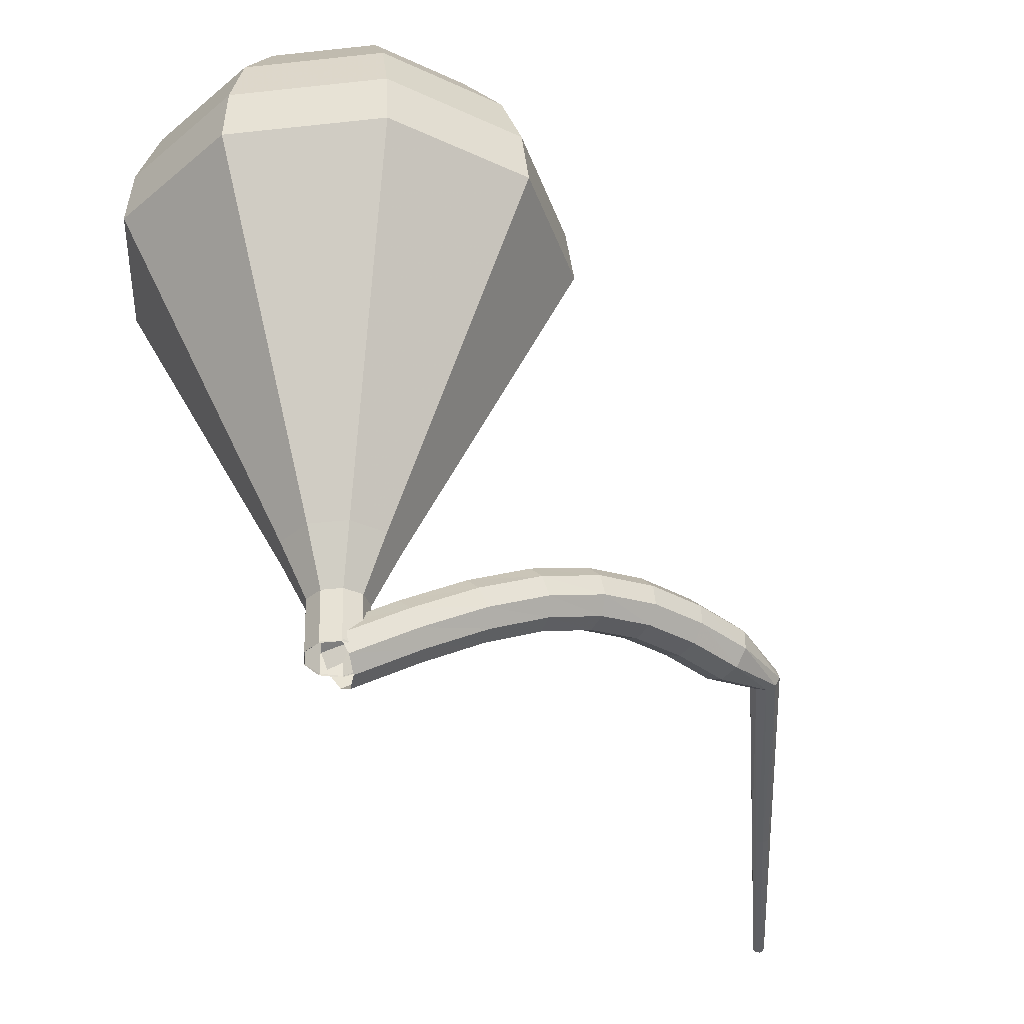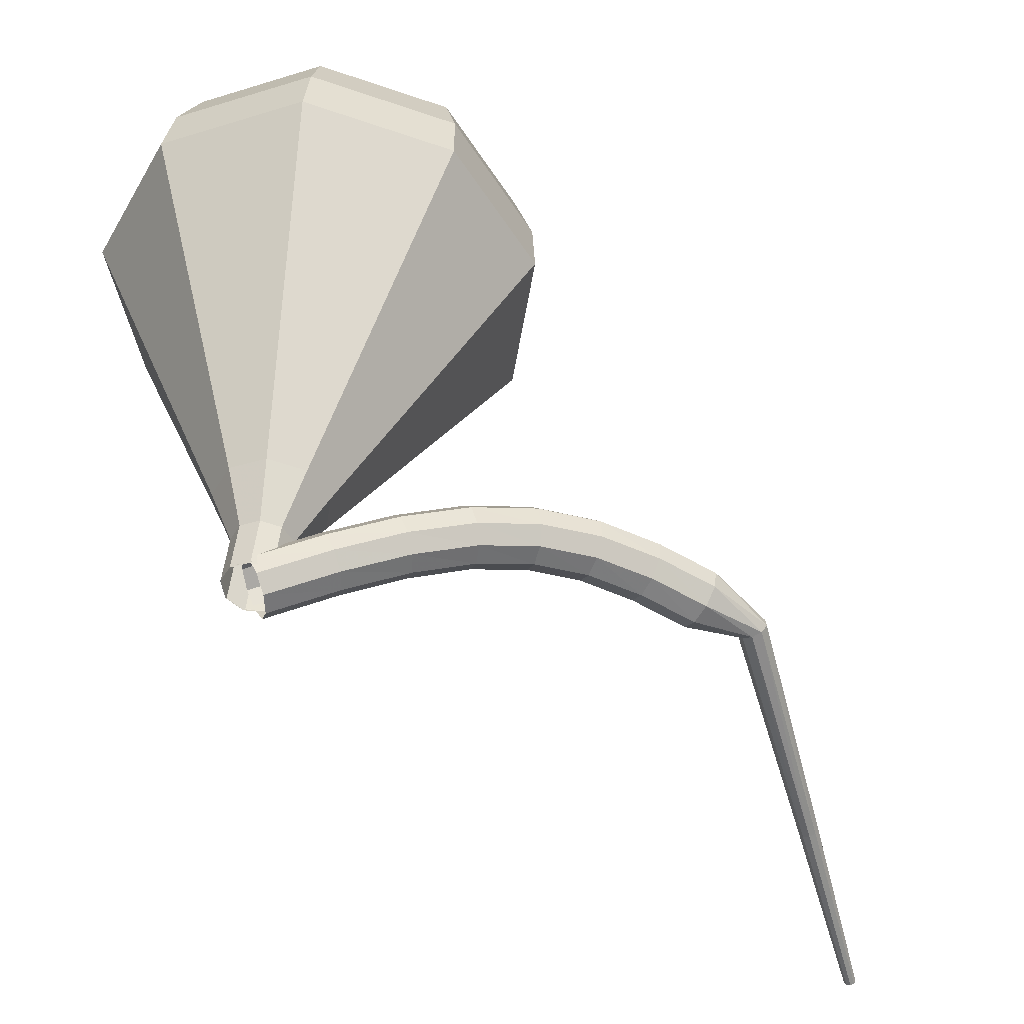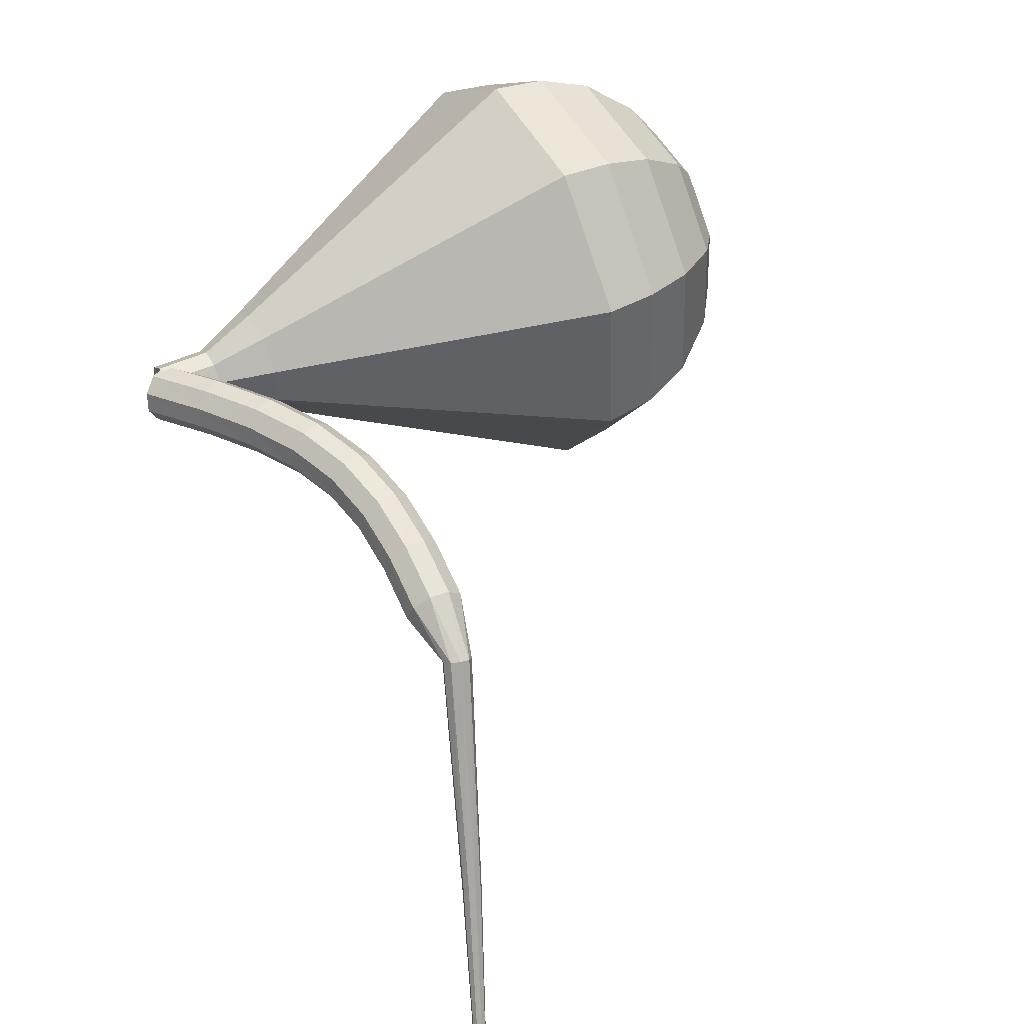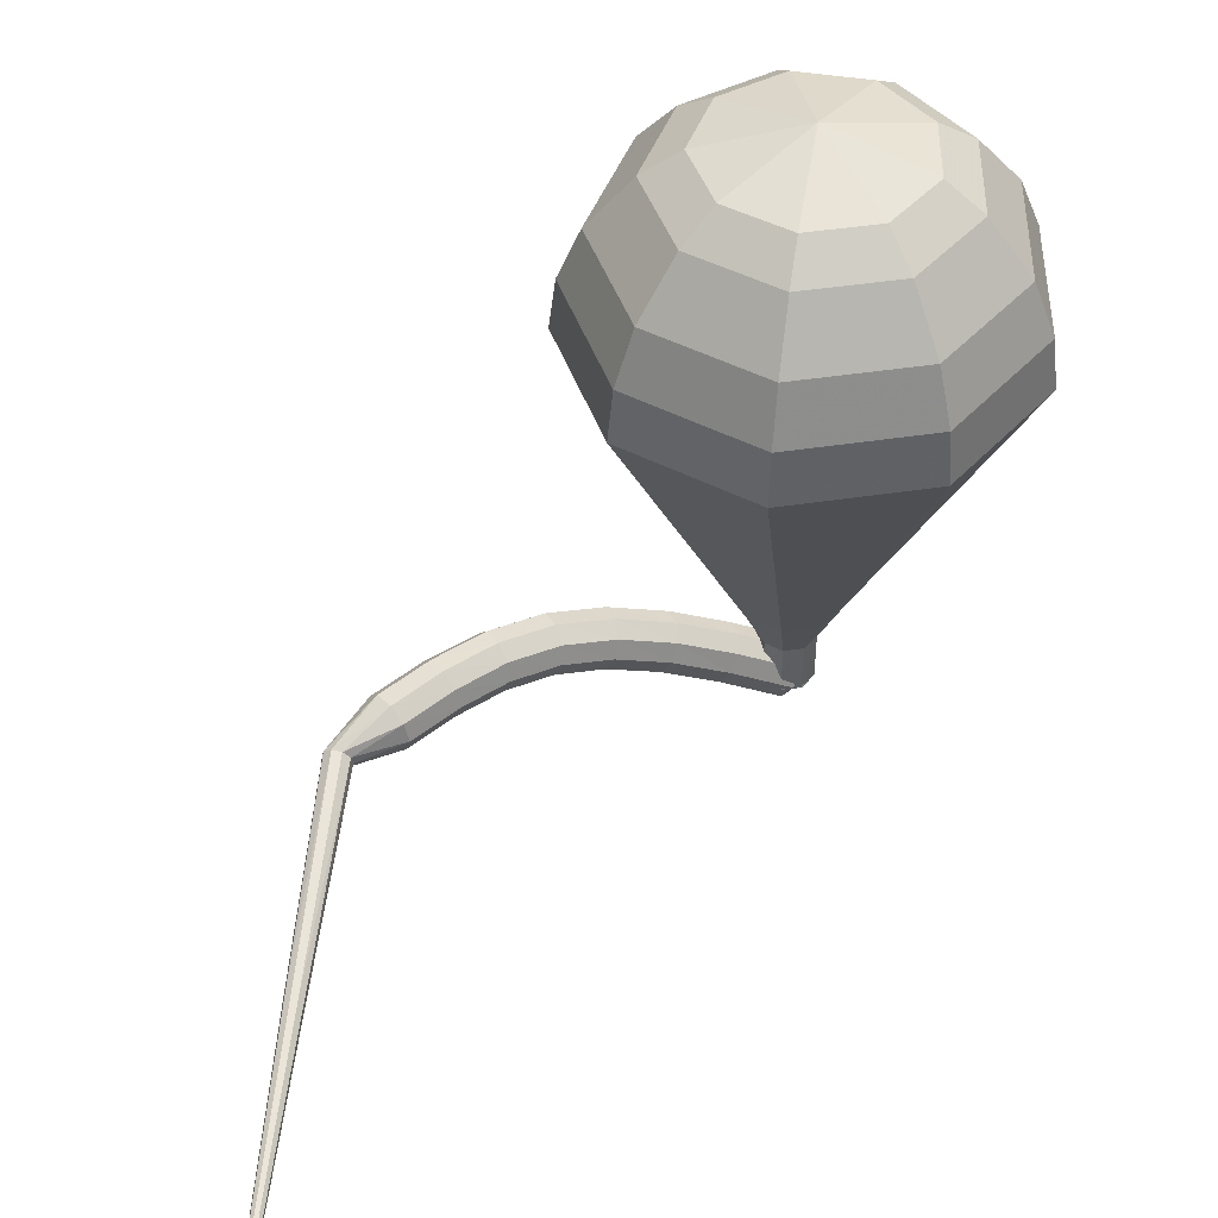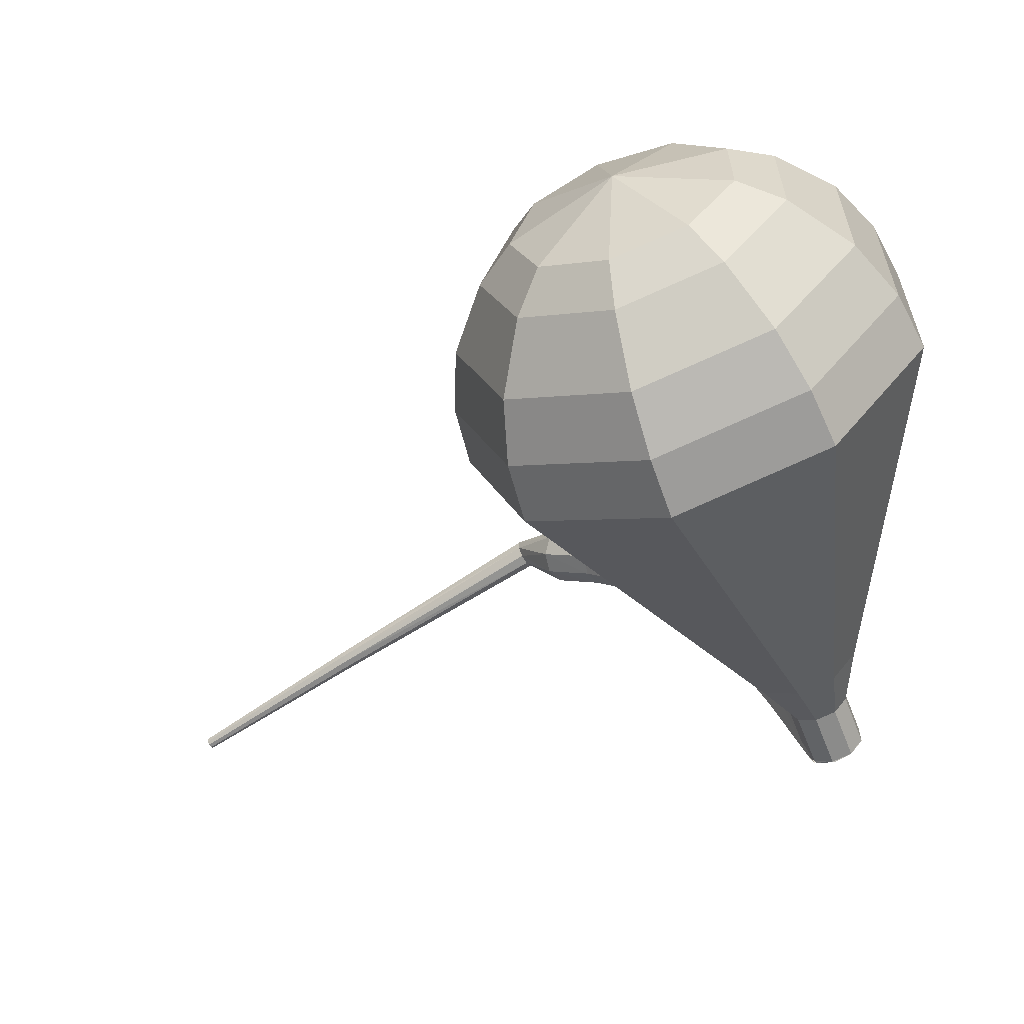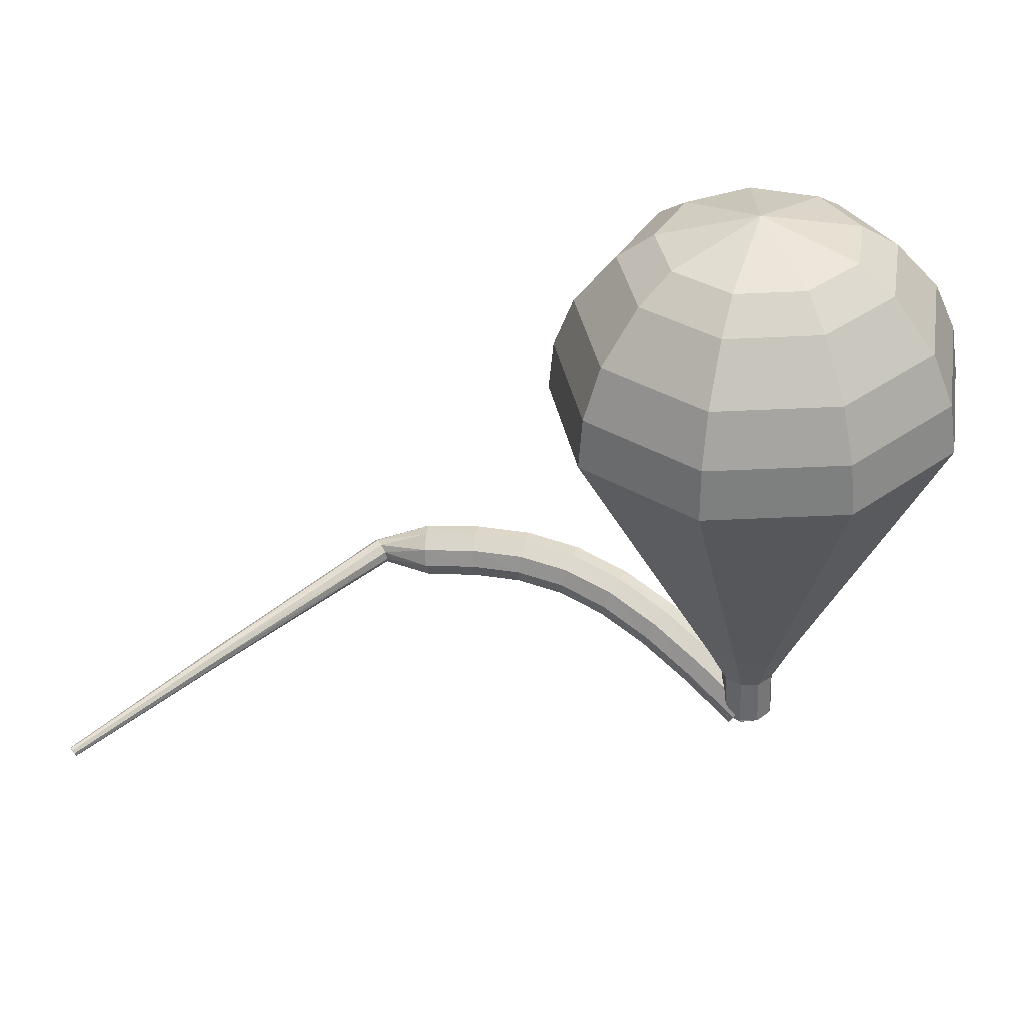
<metadata>
{"format":"obj","ext":"obj","renderer":"f3d","projection":"perspective","resolution":1024,"background":"white","views":[{"elev":-13.4,"azim":129.2,"up":"+Z"},{"elev":-26.9,"azim":144.3,"up":"+Z"},{"elev":75.4,"azim":-131.7,"up":"+Y"},{"elev":25.6,"azim":-47.3,"up":"+Z"},{"elev":26.6,"azim":31.8,"up":"+Z"},{"elev":-66.9,"azim":-13.8,"up":"+Y"}]}
</metadata>
<code>
g tube1
v 158.4 132.5 193.3
v 158.1 132.4 192.7
v 157.7 131.9 192.4
v 157.5 131.3 192.5
v 157.5 130.8 193
v 157.7 130.7 193.6
v 158.1 131 194.1
v 158.4 131.6 194.2
v 158.5 132.2 193.9
v 158.4 132.5 193.3
v 156.4 133.5 194.2
v 156.1 133.4 193.6
v 155.7 132.9 193.3
v 155.5 132.3 193.4
v 155.5 131.8 193.9
v 155.7 131.7 194.6
v 156 132 195
v 156.4 132.6 195.1
v 156.5 133.2 194.8
v 156.4 133.5 194.2
v 154.4 134.4 195
v 154.1 134.2 194.4
v 153.8 133.7 194.1
v 153.5 133.1 194.2
v 153.5 132.6 194.7
v 153.7 132.6 195.4
v 154 132.9 195.9
v 154.3 133.5 196
v 154.5 134.1 195.7
v 154.4 134.4 195
v 152.4 135.2 195.6
v 152.2 135 195
v 151.9 134.5 194.6
v 151.7 133.8 194.7
v 151.7 133.4 195.3
v 151.8 133.3 195.9
v 152 133.7 196.4
v 152.3 134.3 196.6
v 152.4 134.9 196.2
v 152.4 135.2 195.6
v 150.5 135.9 195.8
v 150.4 135.6 195.2
v 150.2 135.1 194.9
v 150 134.4 195
v 149.9 134 195.5
v 149.9 134 196.2
v 150 134.4 196.7
v 150.3 135.1 196.8
v 150.4 135.6 196.5
v 150.5 135.9 195.8
v 148.5 136.4 195.8
v 148.6 136.1 195.1
v 148.5 135.6 194.8
v 148.3 134.9 194.9
v 148.1 134.5 195.4
v 148 134.5 196.1
v 148.1 135 196.6
v 148.2 135.6 196.7
v 148.4 136.2 196.4
v 148.5 136.4 195.8
v 146.6 136.8 195.4
v 146.7 136.6 194.8
v 146.7 136 194.4
v 146.5 135.3 194.5
v 146.3 134.9 195.1
v 146.2 134.9 195.7
v 146.1 135.4 196.2
v 146.2 136.1 196.3
v 146.4 136.6 196
v 146.6 136.8 195.4
v 144.7 137.2 194.8
v 144.9 136.9 194.2
v 144.9 136.3 193.9
v 144.7 135.7 194
v 144.5 135.2 194.5
v 144.3 135.3 195.1
v 144.2 135.7 195.6
v 144.3 136.4 195.7
v 144.5 137 195.4
v 144.7 137.2 194.8
v 142.4 137 194.2
v 142.6 136.9 193.9
v 142.9 136.7 193.7
v 143 136.4 193.8
v 143 136.1 194
v 142.8 136.1 194.3
v 142.6 136.2 194.5
v 142.4 136.5 194.6
v 142.3 136.8 194.4
v 142.4 137 194.2
v 136.8 132.8 189.7
v 137 132.8 189.6
v 137.1 132.6 189.5
v 137.2 132.4 189.5
v 137.2 132.3 189.6
v 137.1 132.2 189.8
v 137 132.3 190
v 136.8 132.4 190
v 136.8 132.6 189.9
v 136.8 132.8 189.7
v 132.4 129.5 186.1
v 132.5 129.5 186
v 132.6 129.4 186
v 132.6 129.3 186
v 132.7 129.2 186.1
v 132.6 129.1 186.2
v 132.5 129.2 186.3
v 132.4 129.3 186.3
v 132.4 129.4 186.2
v 132.4 129.5 186.1
f 1 2 12
f 12 11 1
f 2 3 13
f 13 12 2
f 3 4 14
f 14 13 3
f 4 5 15
f 15 14 4
f 5 6 16
f 16 15 5
f 6 7 17
f 17 16 6
f 7 8 18
f 18 17 7
f 8 9 19
f 19 18 8
f 9 10 20
f 20 19 9
f 11 12 22
f 22 21 11
f 12 13 23
f 23 22 12
f 13 14 24
f 24 23 13
f 14 15 25
f 25 24 14
f 15 16 26
f 26 25 15
f 16 17 27
f 27 26 16
f 17 18 28
f 28 27 17
f 18 19 29
f 29 28 18
f 19 20 30
f 30 29 19
f 21 22 32
f 32 31 21
f 22 23 33
f 33 32 22
f 23 24 34
f 34 33 23
f 24 25 35
f 35 34 24
f 25 26 36
f 36 35 25
f 26 27 37
f 37 36 26
f 27 28 38
f 38 37 27
f 28 29 39
f 39 38 28
f 29 30 40
f 40 39 29
f 31 32 42
f 42 41 31
f 32 33 43
f 43 42 32
f 33 34 44
f 44 43 33
f 34 35 45
f 45 44 34
f 35 36 46
f 46 45 35
f 36 37 47
f 47 46 36
f 37 38 48
f 48 47 37
f 38 39 49
f 49 48 38
f 39 40 50
f 50 49 39
f 41 42 52
f 52 51 41
f 42 43 53
f 53 52 42
f 43 44 54
f 54 53 43
f 44 45 55
f 55 54 44
f 45 46 56
f 56 55 45
f 46 47 57
f 57 56 46
f 47 48 58
f 58 57 47
f 48 49 59
f 59 58 48
f 49 50 60
f 60 59 49
f 51 52 62
f 62 61 51
f 52 53 63
f 63 62 52
f 53 54 64
f 64 63 53
f 54 55 65
f 65 64 54
f 55 56 66
f 66 65 55
f 56 57 67
f 67 66 56
f 57 58 68
f 68 67 57
f 58 59 69
f 69 68 58
f 59 60 70
f 70 69 59
f 61 62 72
f 72 71 61
f 62 63 73
f 73 72 62
f 63 64 74
f 74 73 63
f 64 65 75
f 75 74 64
f 65 66 76
f 76 75 65
f 66 67 77
f 77 76 66
f 67 68 78
f 78 77 67
f 68 69 79
f 79 78 68
f 69 70 80
f 80 79 69
f 71 72 82
f 82 81 71
f 72 73 83
f 83 82 72
f 73 74 84
f 84 83 73
f 74 75 85
f 85 84 74
f 75 76 86
f 86 85 75
f 76 77 87
f 87 86 76
f 77 78 88
f 88 87 77
f 78 79 89
f 89 88 78
f 79 80 90
f 90 89 79
f 81 82 92
f 92 91 81
f 82 83 93
f 93 92 82
f 83 84 94
f 94 93 83
f 84 85 95
f 95 94 84
f 85 86 96
f 96 95 85
f 86 87 97
f 97 96 86
f 87 88 98
f 98 97 87
f 88 89 99
f 99 98 88
f 89 90 100
f 100 99 89
f 91 92 102
f 102 101 91
f 92 93 103
f 103 102 92
f 93 94 104
f 104 103 93
f 94 95 105
f 105 104 94
f 95 96 106
f 106 105 95
f 96 97 107
f 107 106 96
f 97 98 108
f 108 107 97
f 98 99 109
f 109 108 98
f 99 100 110
f 110 109 99
v 157.3 132.3 193.3
v 157 131.7 193
v 157.2 131.1 192.9
v 157.8 130.7 192.9
v 158.4 130.7 193.1
v 158.9 131.2 193.4
v 158.9 131.8 193.6
v 158.5 132.4 193.7
v 157.9 132.6 193.6
v 157.3 132.3 193.3
v 157.3 132.3 193.3
v 157 131.8 193
v 157.2 131.1 192.9
v 157.7 130.7 193
v 158.4 130.7 193.2
v 158.9 131.1 193.4
v 158.9 131.8 193.6
v 158.5 132.3 193.6
v 157.9 132.6 193.5
v 157.3 132.3 193.3
v 156.8 131.9 195
v 156.5 131.3 194.8
v 156.7 130.7 194.6
v 157.2 130.2 194.7
v 157.9 130.2 194.9
v 158.4 130.7 195.1
v 158.4 131.3 195.3
v 158.1 131.9 195.4
v 157.4 132.1 195.2
v 156.8 131.9 195
v 155.7 132.1 196.7
v 155.2 131 196.3
v 155.5 129.8 196
v 156.5 129 196.1
v 157.7 129 196.5
v 158.6 129.8 196.9
v 158.7 131 197.3
v 158 132.1 197.4
v 156.9 132.5 197.1
v 155.7 132.1 196.7
v 154.6 132.3 198.4
v 153.8 130.7 197.8
v 154.3 128.9 197.4
v 155.8 127.7 197.5
v 157.6 127.7 198.1
v 158.9 128.9 198.8
v 159.1 130.7 199.3
v 158.1 132.3 199.4
v 156.3 133 199.1
v 154.6 132.3 198.4
v 153.5 132.6 200.1
v 152.4 130.4 199.3
v 153 128 198.8
v 155 126.4 199
v 157.5 126.4 199.7
v 159.2 128 200.6
v 159.5 130.4 201.3
v 158.1 132.6 201.5
v 155.7 133.4 201
v 153.5 132.6 200.1
v 151.2 133.1 203.6
v 149.6 129.8 202.3
v 150.5 126.2 201.6
v 153.5 123.8 201.8
v 157.2 123.8 202.9
v 159.9 126.2 204.3
v 160.2 129.9 205.3
v 158.2 133.1 205.6
v 154.6 134.4 204.9
v 151.2 133.1 203.6
v 149 133.6 207
v 146.8 129.3 205.2
v 148 124.4 204.3
v 152 121.2 204.6
v 157 121.2 206.1
v 160.5 124.4 207.9
v 161 129.3 209.4
v 158.2 133.6 209.7
v 153.5 135.3 208.8
v 149 133.6 207
v 148.6 132.9 208.7
v 146.5 128.8 207
v 147.7 124 206.1
v 151.6 120.9 206.5
v 156.4 120.9 207.8
v 159.8 124 209.7
v 160.3 128.8 211
v 157.6 132.9 211.4
v 153 134.6 210.4
v 148.6 132.9 208.7
v 148.6 131.9 210.5
v 146.8 128.2 209
v 147.8 123.9 208.2
v 151.3 121.2 208.4
v 155.5 121.2 209.7
v 158.6 123.9 211.3
v 159 128.2 212.5
v 156.6 131.9 212.8
v 152.5 133.4 212
v 148.6 131.9 210.5
v 149.2 130.3 212.2
v 147.7 127.5 211.1
v 148.5 124.2 210.5
v 151.2 122.1 210.7
v 154.4 122.1 211.6
v 156.8 124.2 212.9
v 157.1 127.5 213.8
v 155.3 130.3 214
v 152.1 131.4 213.4
v 149.2 130.3 212.2
v 149.8 129.1 213.1
v 148.7 127 212.3
v 149.3 124.6 211.8
v 151.3 123.1 212
v 153.7 123.1 212.7
v 155.4 124.6 213.6
v 155.6 127 214.3
v 154.3 129.1 214.4
v 152 129.9 214
v 149.8 129.1 213.1
v 152 126.2 214
v 152 126.2 214
v 152 126.2 214
v 152 126.2 214
v 152 126.2 214
v 152 126.2 214
v 152 126.2 214
v 152 126.2 214
v 152 126.2 214
v 152 126.2 214
f 111 112 122
f 122 121 111
f 112 113 123
f 123 122 112
f 113 114 124
f 124 123 113
f 114 115 125
f 125 124 114
f 115 116 126
f 126 125 115
f 116 117 127
f 127 126 116
f 117 118 128
f 128 127 117
f 118 119 129
f 129 128 118
f 119 120 130
f 130 129 119
f 121 122 132
f 132 131 121
f 122 123 133
f 133 132 122
f 123 124 134
f 134 133 123
f 124 125 135
f 135 134 124
f 125 126 136
f 136 135 125
f 126 127 137
f 137 136 126
f 127 128 138
f 138 137 127
f 128 129 139
f 139 138 128
f 129 130 140
f 140 139 129
f 131 132 142
f 142 141 131
f 132 133 143
f 143 142 132
f 133 134 144
f 144 143 133
f 134 135 145
f 145 144 134
f 135 136 146
f 146 145 135
f 136 137 147
f 147 146 136
f 137 138 148
f 148 147 137
f 138 139 149
f 149 148 138
f 139 140 150
f 150 149 139
f 141 142 152
f 152 151 141
f 142 143 153
f 153 152 142
f 143 144 154
f 154 153 143
f 144 145 155
f 155 154 144
f 145 146 156
f 156 155 145
f 146 147 157
f 157 156 146
f 147 148 158
f 158 157 147
f 148 149 159
f 159 158 148
f 149 150 160
f 160 159 149
f 151 152 162
f 162 161 151
f 152 153 163
f 163 162 152
f 153 154 164
f 164 163 153
f 154 155 165
f 165 164 154
f 155 156 166
f 166 165 155
f 156 157 167
f 167 166 156
f 157 158 168
f 168 167 157
f 158 159 169
f 169 168 158
f 159 160 170
f 170 169 159
f 161 162 172
f 172 171 161
f 162 163 173
f 173 172 162
f 163 164 174
f 174 173 163
f 164 165 175
f 175 174 164
f 165 166 176
f 176 175 165
f 166 167 177
f 177 176 166
f 167 168 178
f 178 177 167
f 168 169 179
f 179 178 168
f 169 170 180
f 180 179 169
f 171 172 182
f 182 181 171
f 172 173 183
f 183 182 172
f 173 174 184
f 184 183 173
f 174 175 185
f 185 184 174
f 175 176 186
f 186 185 175
f 176 177 187
f 187 186 176
f 177 178 188
f 188 187 177
f 178 179 189
f 189 188 178
f 179 180 190
f 190 189 179
f 181 182 192
f 192 191 181
f 182 183 193
f 193 192 182
f 183 184 194
f 194 193 183
f 184 185 195
f 195 194 184
f 185 186 196
f 196 195 185
f 186 187 197
f 197 196 186
f 187 188 198
f 198 197 187
f 188 189 199
f 199 198 188
f 189 190 200
f 200 199 189
f 191 192 202
f 202 201 191
f 192 193 203
f 203 202 192
f 193 194 204
f 204 203 193
f 194 195 205
f 205 204 194
f 195 196 206
f 206 205 195
f 196 197 207
f 207 206 196
f 197 198 208
f 208 207 197
f 198 199 209
f 209 208 198
f 199 200 210
f 210 209 199
f 201 202 212
f 212 211 201
f 202 203 213
f 213 212 202
f 203 204 214
f 214 213 203
f 204 205 215
f 215 214 204
f 205 206 216
f 216 215 205
f 206 207 217
f 217 216 206
f 207 208 218
f 218 217 207
f 208 209 219
f 219 218 208
f 209 210 220
f 220 219 209
f 211 212 222
f 222 221 211
f 212 213 223
f 223 222 212
f 213 214 224
f 224 223 213
f 214 215 225
f 225 224 214
f 215 216 226
f 226 225 215
f 216 217 227
f 227 226 216
f 217 218 228
f 228 227 217
f 218 219 229
f 229 228 218
f 219 220 230
f 230 229 219
f 221 222 232
f 232 231 221
f 222 223 233
f 233 232 222
f 223 224 234
f 234 233 223
f 224 225 235
f 235 234 224
f 225 226 236
f 236 235 225
f 226 227 237
f 237 236 226
f 227 228 238
f 238 237 227
f 228 229 239
f 239 238 228
f 229 230 240
f 240 239 229
g

</code>
